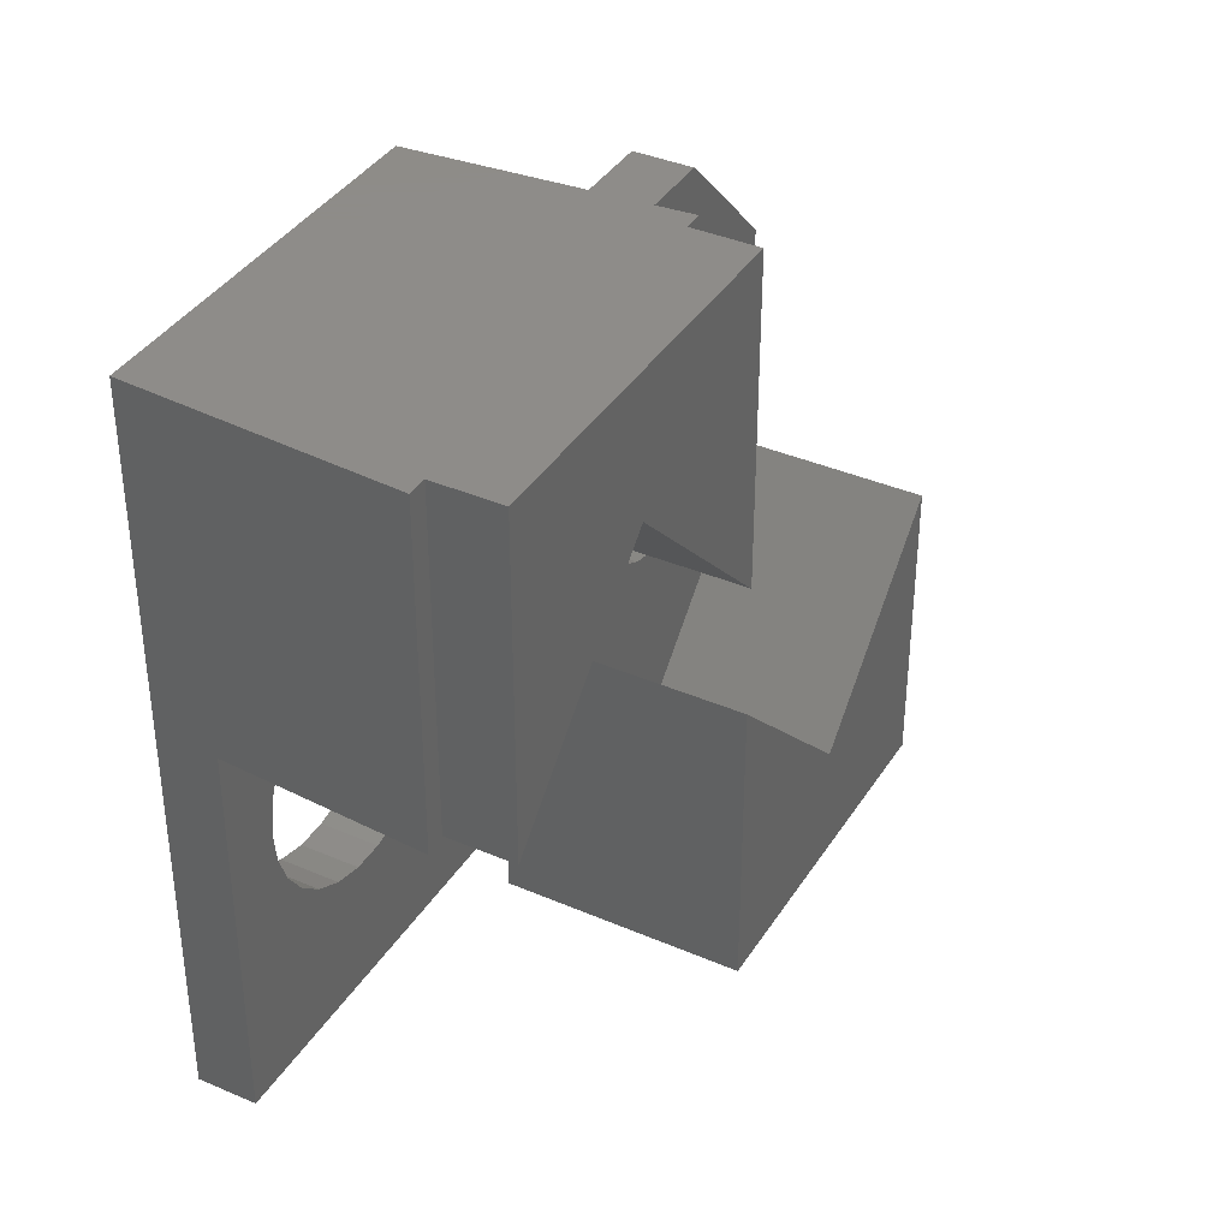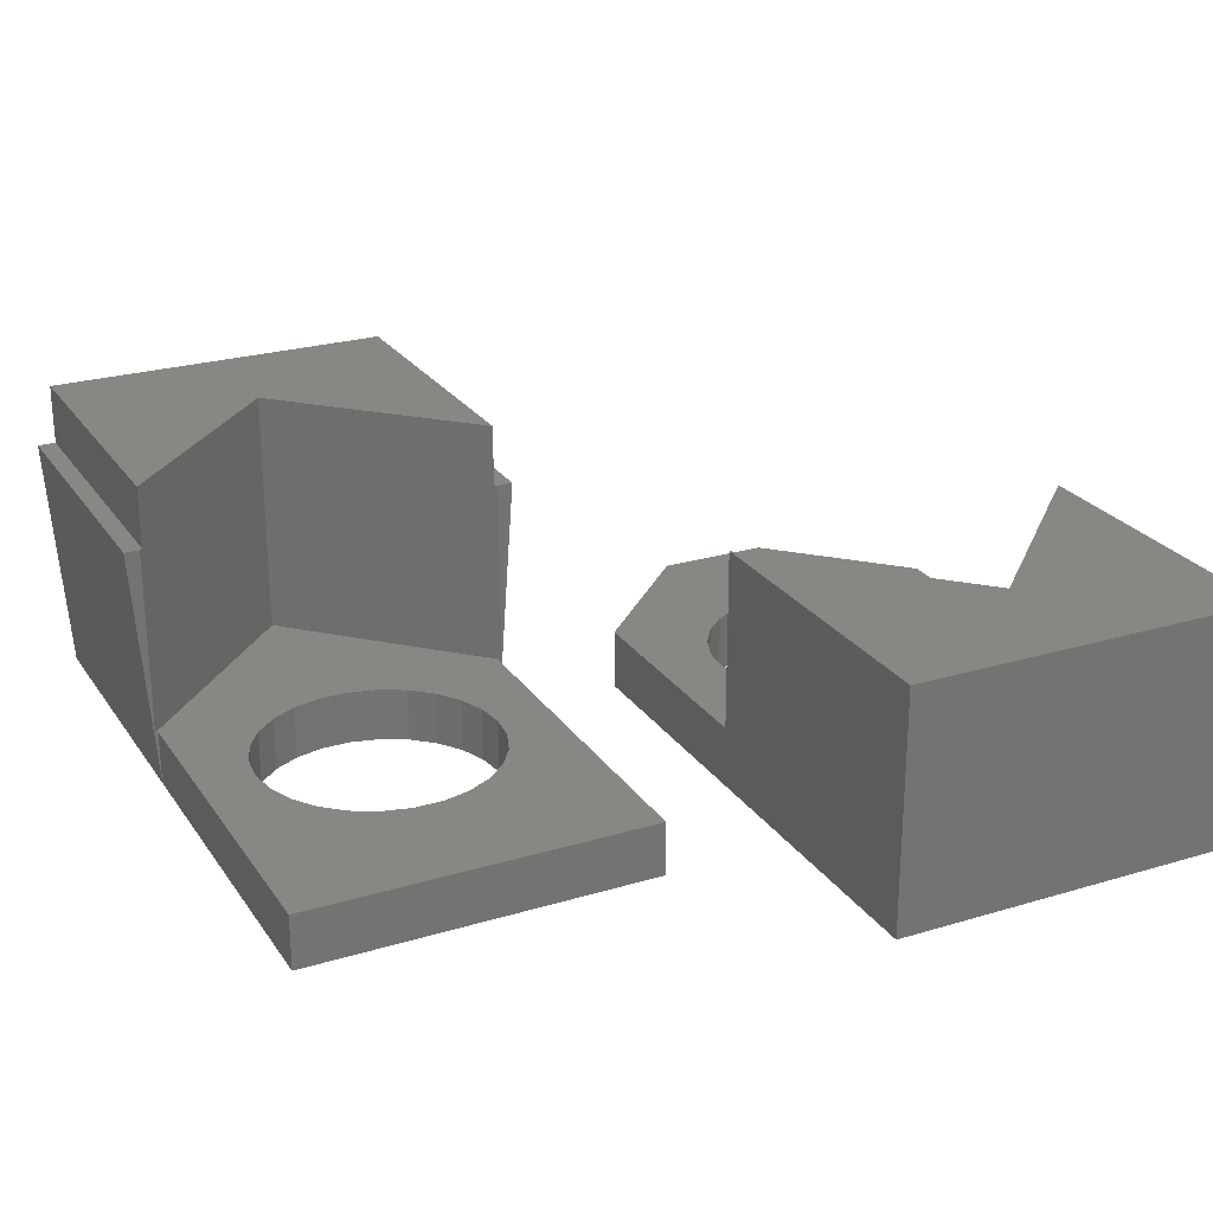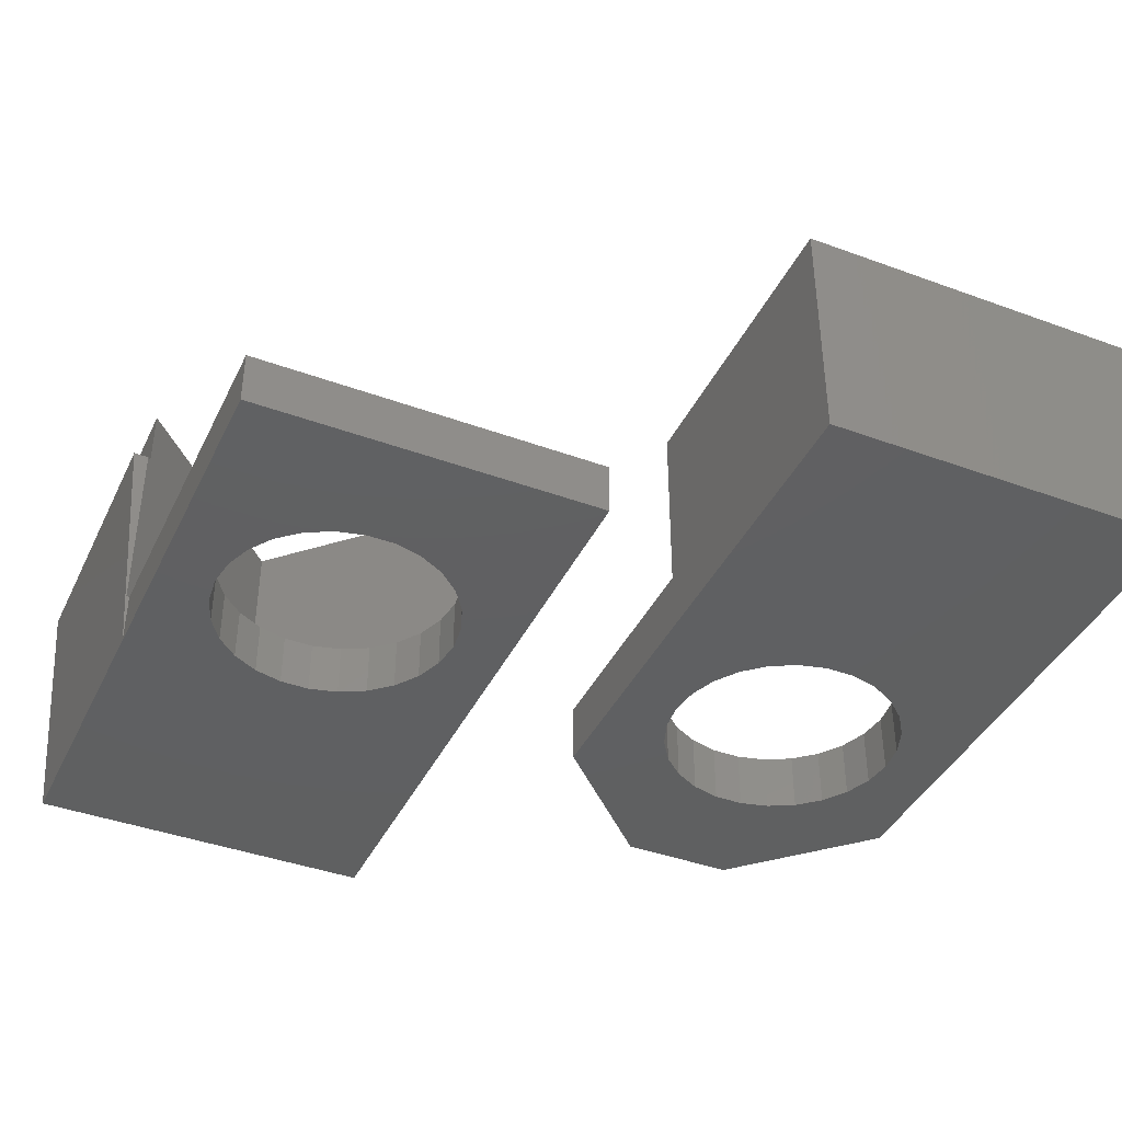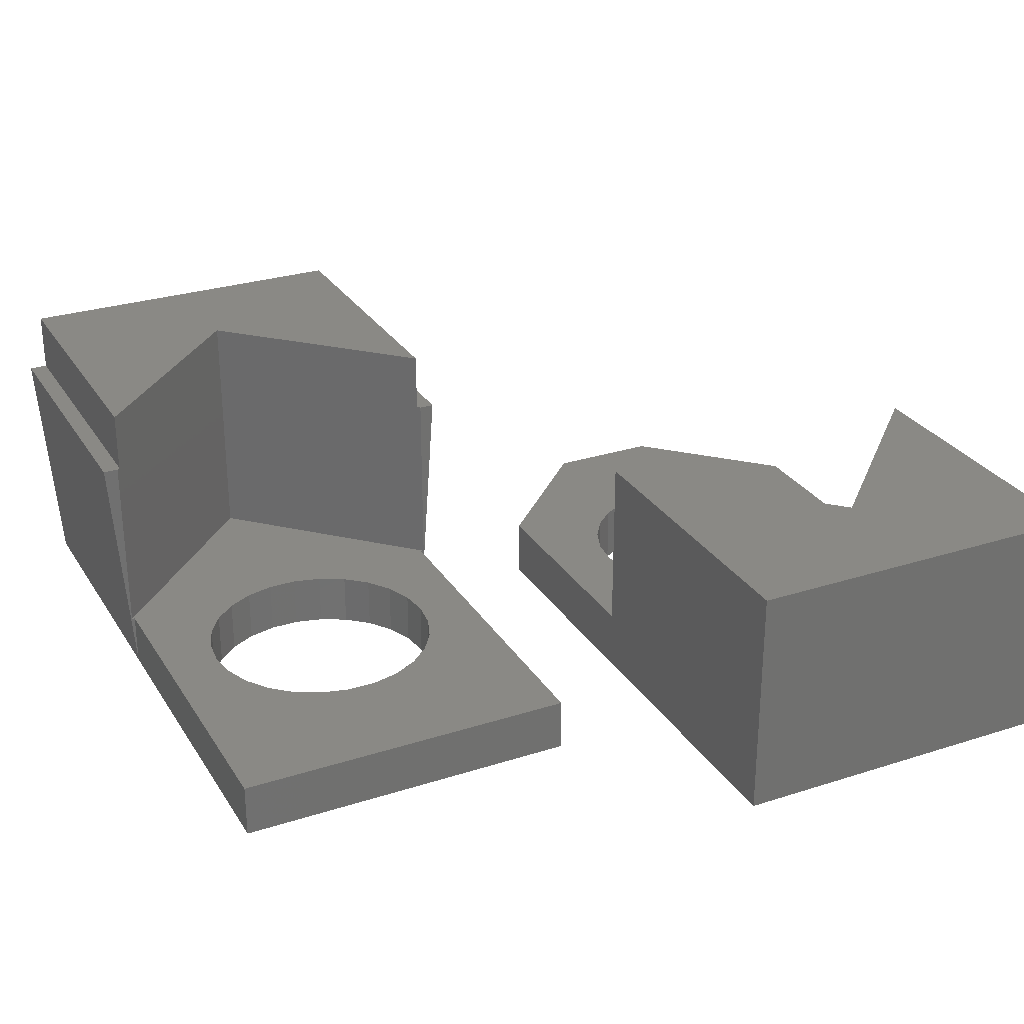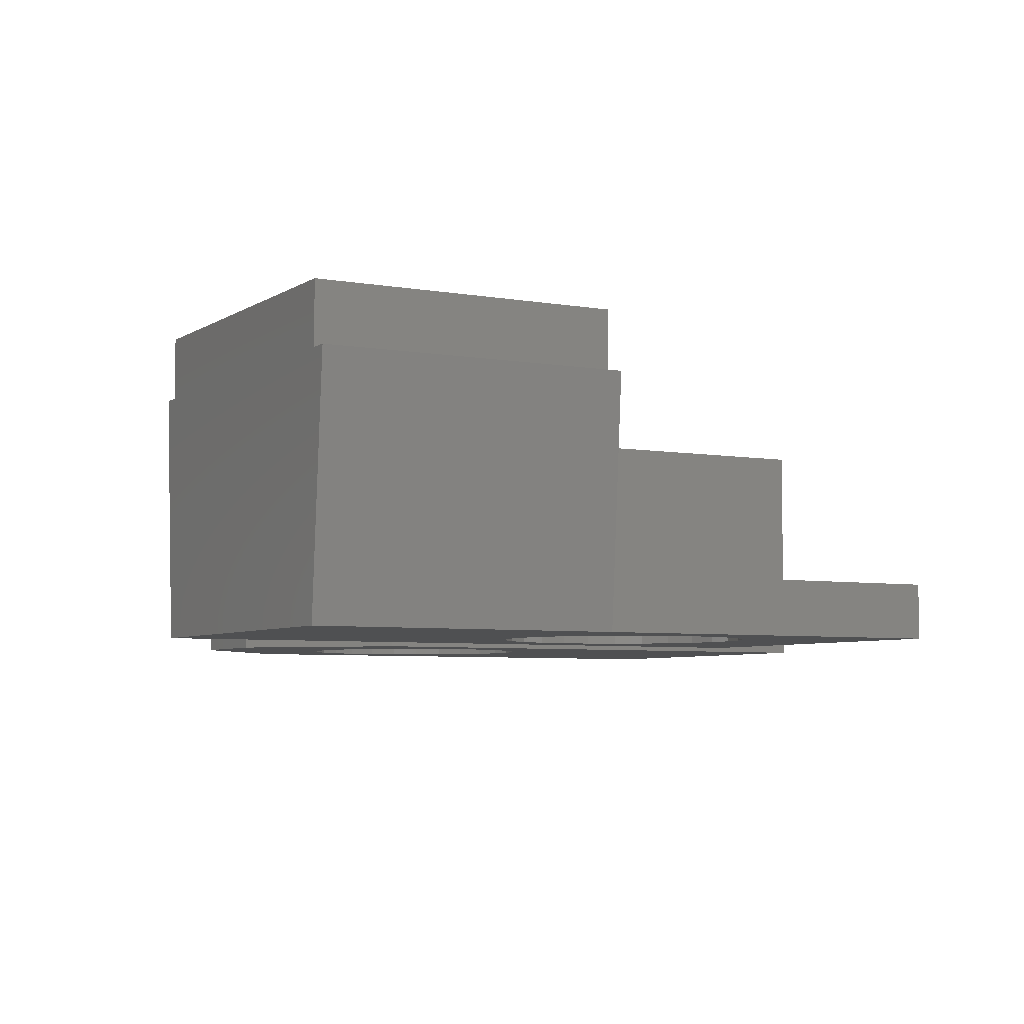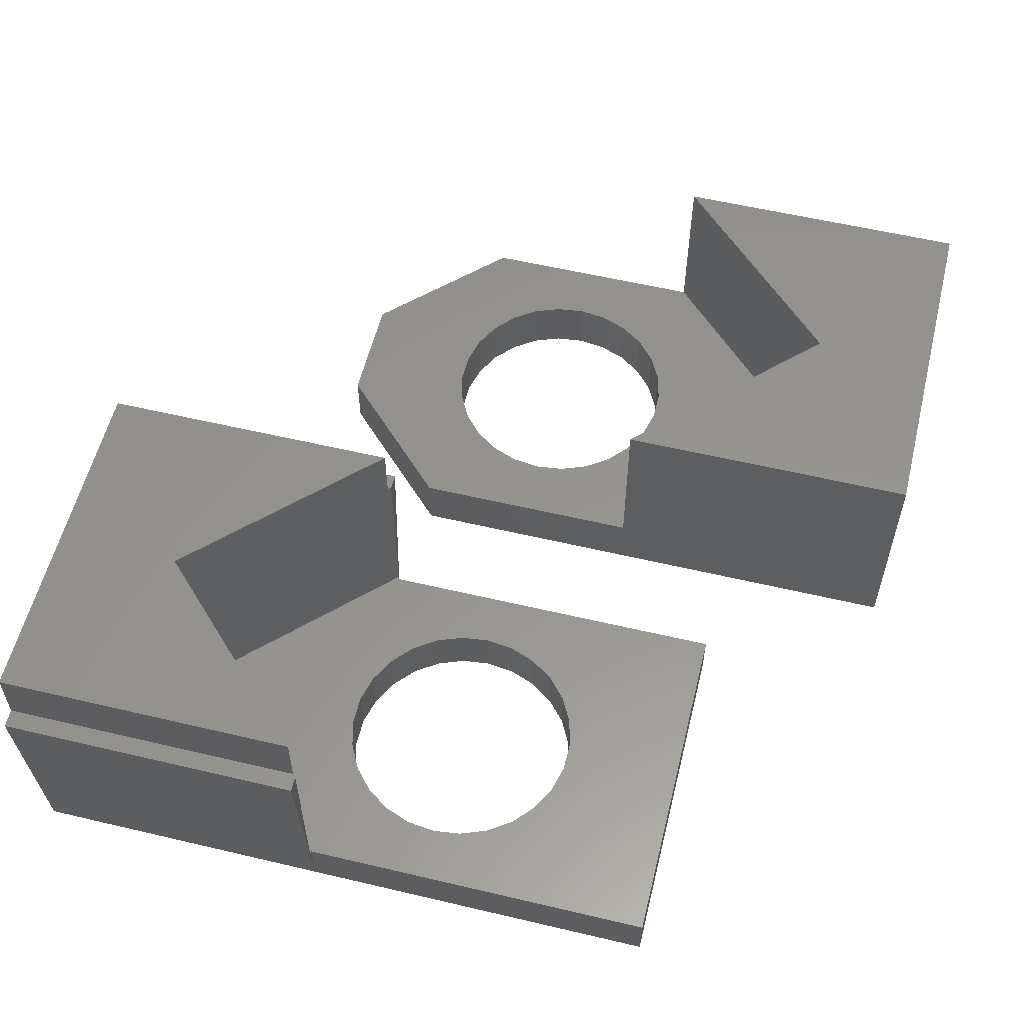
<metadata>
{"format":"stl","ext":"stl","renderer":"f3d","projection":"perspective","resolution":1024,"background":"white","views":[{"elev":38.0,"azim":-61.2,"up":"+Y"},{"elev":24.7,"azim":-26.2,"up":"+Z"},{"elev":-40.7,"azim":-24.2,"up":"+Z"},{"elev":28.1,"azim":-26.0,"up":"+Z"},{"elev":-5.4,"azim":-118.9,"up":"+Z"},{"elev":57.2,"azim":-76.2,"up":"+Z"}]}
</metadata>
<code>
# stl→obj: 150 verts, 300 faces
v -3.2 2 8.5
v -3.2 7 8.5
v -2.9 2 4.5
v -2.9 7 4.5
v -2.95 2 8.5
v -2.9 7 8.5
v -2.9 2.05 8.5
v 2.9 7 8.5
v 3.2 7 8.5
v 2.95 2 8.5
v 2.9 2.05 8.5
v 3.2 2 8.5
v -2.95 2 5.4
v -2.9 2 5.4
v -2.9 -4 4.5
v -2.9 -4 5.4
v 1.497 1.326 4.5
v 2.9 7 4.5
v -2 0 4.5
v -1.942 -0.4786 4.5
v -1.771 -0.9294 4.5
v -1.497 -1.326 4.5
v -1.136 -1.646 4.5
v 2.9 -4 4.5
v -0.7092 -1.87 4.5
v 0.2411 -1.985 4.5
v -0.2411 -1.985 4.5
v 0.7092 -1.87 4.5
v 1.497 -1.326 4.5
v 1.136 -1.646 4.5
v -1.136 1.646 4.5
v -0.7092 1.87 4.5
v 1.942 0.4786 4.5
v 2 0 4.5
v 1.771 -0.9294 4.5
v 1.942 -0.4786 4.5
v 1.771 0.9294 4.5
v -0.2411 1.985 4.5
v 1.136 1.646 4.5
v 0.7092 1.87 4.5
v 0.2411 1.985 4.5
v -1.497 1.326 4.5
v -1.771 0.9294 4.5
v -1.942 0.4786 4.5
v 2.9 2 4.5
v 2.95 2 5.4
v 2.9 2 5.4
v -3.886e-16 4.95 9.5
v 2.9 2.05 9.5
v -3.886e-16 4.95 5.4
v 2.9 7 9.5
v -2.9 7 9.5
v -2.9 2.05 9.5
v 0.2411 -1.985 5.4
v 2.9 -4 5.4
v -2 0 5.4
v -1.942 0.4786 5.4
v -1.497 1.326 5.4
v -1.771 0.9294 5.4
v -1.136 1.646 5.4
v 1.136 1.646 5.4
v 1.497 1.326 5.4
v -0.7092 1.87 5.4
v -0.2411 1.985 5.4
v 0.2411 1.985 5.4
v 2 0 5.4
v 1.942 -0.4786 5.4
v 1.136 -1.646 5.4
v 0.7092 -1.87 5.4
v 1.771 0.9294 5.4
v 1.942 0.4786 5.4
v 1.771 -0.9294 5.4
v 1.497 -1.326 5.4
v 0.7092 1.87 5.4
v -0.2411 -1.985 5.4
v -0.7092 -1.87 5.4
v -1.136 -1.646 5.4
v -1.497 -1.326 5.4
v -1.771 -0.9294 5.4
v -1.942 -0.4786 5.4
v 5 1.936 5.5
v 5 1.936 4.5
v 5 -1.95 5.5
v 5 -7 4.5
v 5 -7 8.5
v 5 -1.95 8.5
v 11 -7 4.5
v 11 -7 8.5
v 6.864 -1.646 4.5
v 6.503 -1.326 4.5
v 7.291 1.87 4.5
v 7.064 4 4.5
v 8.709 1.87 4.5
v 8.936 4 4.5
v 9.942 0.4786 4.5
v 11 1.936 4.5
v 6 0 4.5
v 6.058 -0.4786 4.5
v 6.229 -0.9294 4.5
v 7.291 -1.87 4.5
v 7.759 -1.985 4.5
v 8.241 -1.985 4.5
v 8.709 -1.87 4.5
v 9.942 -0.4786 4.5
v 9.771 -0.9294 4.5
v 9.136 -1.646 4.5
v 9.497 -1.326 4.5
v 9.136 1.646 4.5
v 9.497 1.326 4.5
v 10 0 4.5
v 9.771 0.9294 4.5
v 8.241 1.985 4.5
v 7.759 1.985 4.5
v 6.864 1.646 4.5
v 6.503 1.326 4.5
v 6.229 0.9294 4.5
v 6.058 0.4786 4.5
v 7.064 4 5.5
v 9.771 -0.9294 5.5
v 11 -1.95 5.5
v 11 1.936 5.5
v 9.942 -0.4786 5.5
v 9.497 -1.326 5.5
v 8 -4.95 5.5
v 8.709 1.87 5.5
v 9.136 1.646 5.5
v 8.936 4 5.5
v 6.864 1.646 5.5
v 7.291 1.87 5.5
v 6.229 -0.9294 5.5
v 6.058 -0.4786 5.5
v 6.058 0.4786 5.5
v 6 0 5.5
v 6.229 0.9294 5.5
v 7.291 -1.87 5.5
v 6.864 -1.646 5.5
v 6.503 1.326 5.5
v 7.759 1.985 5.5
v 8.241 1.985 5.5
v 9.497 1.326 5.5
v 9.771 0.9294 5.5
v 9.942 0.4786 5.5
v 10 0 5.5
v 9.136 -1.646 5.5
v 8.709 -1.87 5.5
v 8.241 -1.985 5.5
v 7.759 -1.985 5.5
v 6.503 -1.326 5.5
v 8 -4.95 8.5
v 11 -1.95 8.5
f 1 2 3
f 3 2 4
f 2 1 5
f 6 2 7
f 7 2 5
f 8 2 6
f 9 2 8
f 10 8 11
f 12 8 10
f 9 8 12
f 13 1 3
f 5 1 13
f 14 13 3
f 15 16 3
f 15 3 4
f 3 16 14
f 17 4 18
f 15 4 19
f 15 19 20
f 15 20 21
f 15 21 22
f 15 22 23
f 15 23 24
f 23 25 24
f 26 24 27
f 28 24 26
f 29 24 30
f 31 4 32
f 28 30 24
f 33 18 34
f 24 29 35
f 24 35 36
f 24 36 18
f 36 34 18
f 37 18 33
f 32 4 38
f 39 4 17
f 37 17 18
f 40 4 39
f 41 4 40
f 38 4 41
f 42 4 31
f 43 4 42
f 44 4 43
f 19 4 44
f 27 24 25
f 2 9 4
f 4 9 18
f 12 45 18
f 9 12 18
f 46 45 12
f 47 45 46
f 10 46 12
f 46 10 11
f 48 46 11
f 49 48 11
f 48 50 46
f 49 11 8
f 51 49 8
f 6 52 8
f 8 52 51
f 7 53 6
f 6 53 52
f 50 48 53
f 5 50 7
f 7 50 53
f 13 50 5
f 54 16 55
f 50 14 47
f 50 47 46
f 13 14 50
f 14 16 56
f 14 56 57
f 58 14 59
f 60 14 58
f 61 62 47
f 63 14 60
f 64 14 63
f 47 14 64
f 47 64 65
f 66 67 55
f 68 69 55
f 69 54 55
f 47 62 70
f 47 71 55
f 47 70 71
f 71 66 55
f 67 72 55
f 72 73 55
f 73 68 55
f 65 74 47
f 74 61 47
f 75 16 54
f 76 16 75
f 77 16 76
f 78 16 77
f 79 16 78
f 80 16 79
f 56 16 80
f 57 59 14
f 16 15 24
f 55 16 24
f 45 24 18
f 55 24 45
f 45 47 55
f 44 57 56
f 19 44 56
f 56 80 20
f 19 56 20
f 43 59 57
f 44 43 57
f 42 58 59
f 43 42 59
f 31 60 58
f 42 31 58
f 32 63 60
f 31 32 60
f 38 64 63
f 32 38 63
f 41 65 64
f 38 41 64
f 40 74 65
f 41 40 65
f 39 61 74
f 40 39 74
f 17 62 61
f 39 17 61
f 70 62 37
f 37 62 17
f 71 70 33
f 33 70 37
f 66 71 34
f 34 71 33
f 66 34 67
f 67 34 36
f 67 36 72
f 72 36 35
f 72 35 73
f 73 35 29
f 73 29 68
f 68 29 30
f 68 30 69
f 69 30 28
f 69 28 54
f 54 28 26
f 54 26 75
f 75 26 27
f 75 27 76
f 76 27 25
f 76 25 77
f 77 25 23
f 77 23 78
f 78 23 22
f 79 78 22
f 21 79 22
f 80 79 21
f 20 80 21
f 52 53 48
f 51 52 48
f 49 51 48
f 81 82 83
f 84 85 83
f 84 83 82
f 83 85 86
f 85 84 87
f 88 85 87
f 89 87 90
f 91 82 92
f 93 92 94
f 95 94 96
f 84 82 97
f 84 97 98
f 84 98 99
f 84 99 90
f 84 90 87
f 100 87 89
f 101 87 100
f 87 101 102
f 87 102 103
f 104 87 105
f 87 106 107
f 87 107 105
f 108 94 109
f 87 104 96
f 104 110 96
f 111 94 95
f 110 95 96
f 109 94 111
f 93 94 108
f 112 92 93
f 113 92 112
f 114 82 91
f 115 82 114
f 116 82 115
f 117 82 116
f 97 82 117
f 106 87 103
f 91 92 113
f 118 92 81
f 81 92 82
f 119 120 121
f 122 119 121
f 119 123 124
f 125 126 127
f 128 129 118
f 130 131 81
f 81 132 118
f 81 133 132
f 132 134 118
f 135 136 124
f 137 128 118
f 118 129 127
f 129 138 127
f 138 139 127
f 139 125 127
f 127 126 121
f 126 140 121
f 140 141 121
f 141 142 121
f 142 143 121
f 143 122 121
f 124 120 119
f 144 145 124
f 145 146 124
f 146 147 124
f 147 135 124
f 148 130 124
f 136 148 124
f 83 130 81
f 83 124 130
f 134 137 118
f 131 133 81
f 123 144 124
f 149 124 86
f 86 124 83
f 149 85 88
f 86 85 149
f 150 149 88
f 120 87 96
f 120 150 88
f 88 87 120
f 121 120 96
f 127 121 96
f 94 127 96
f 92 118 94
f 94 118 127
f 117 132 133
f 97 117 133
f 133 131 98
f 97 133 98
f 116 134 132
f 117 116 132
f 115 137 134
f 116 115 134
f 114 128 137
f 115 114 137
f 91 129 128
f 114 91 128
f 113 138 129
f 91 113 129
f 112 139 138
f 113 112 138
f 93 125 139
f 112 93 139
f 108 126 125
f 93 108 125
f 109 140 126
f 108 109 126
f 141 140 111
f 111 140 109
f 142 141 95
f 95 141 111
f 143 142 110
f 110 142 95
f 143 110 122
f 122 110 104
f 122 104 119
f 119 104 105
f 119 105 123
f 123 105 107
f 123 107 144
f 144 107 106
f 144 106 145
f 145 106 103
f 145 103 146
f 146 103 102
f 146 102 147
f 147 102 101
f 147 101 135
f 135 101 100
f 135 100 136
f 136 100 89
f 136 89 148
f 148 89 90
f 130 148 90
f 99 130 90
f 131 130 99
f 98 131 99
f 150 120 149
f 149 120 124

</code>
